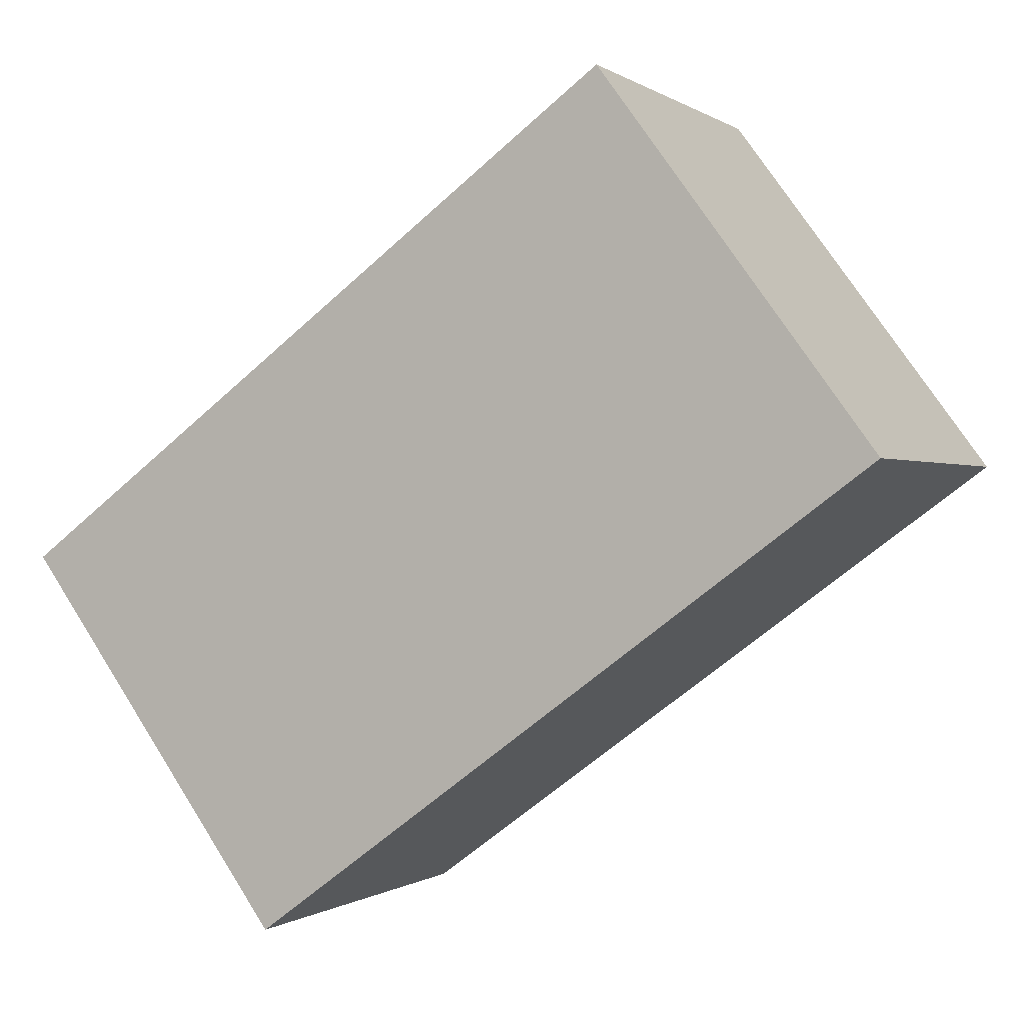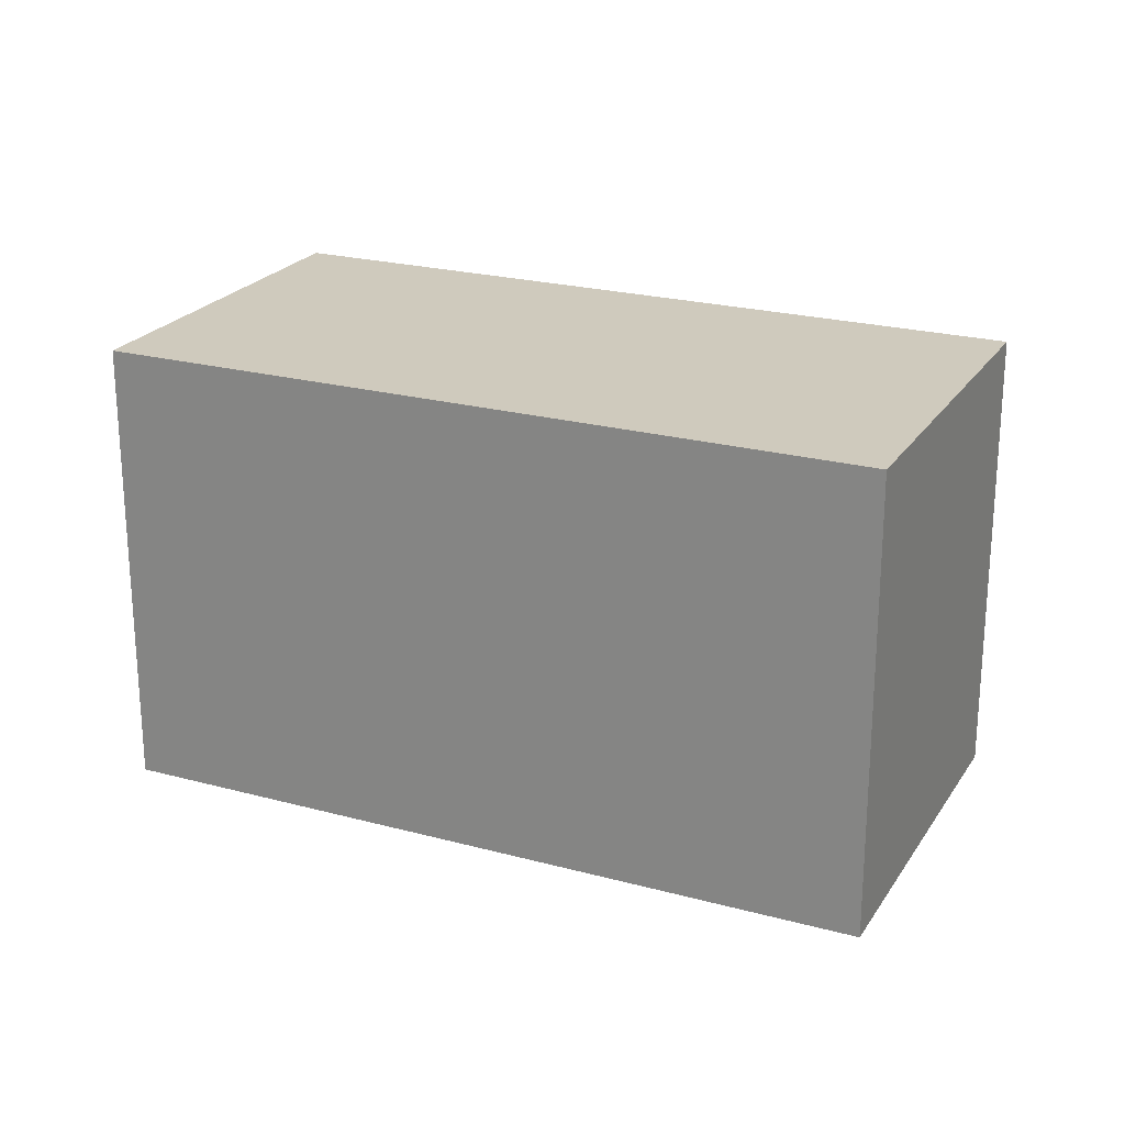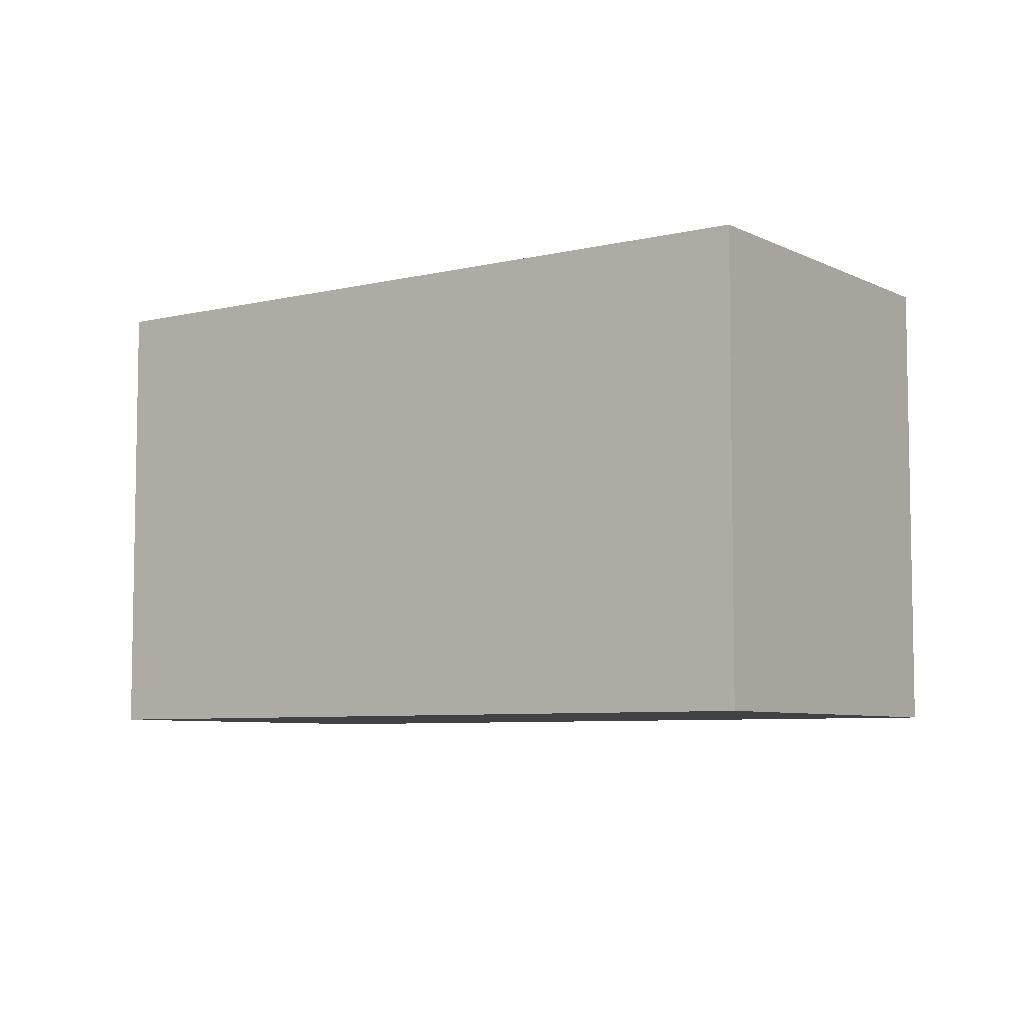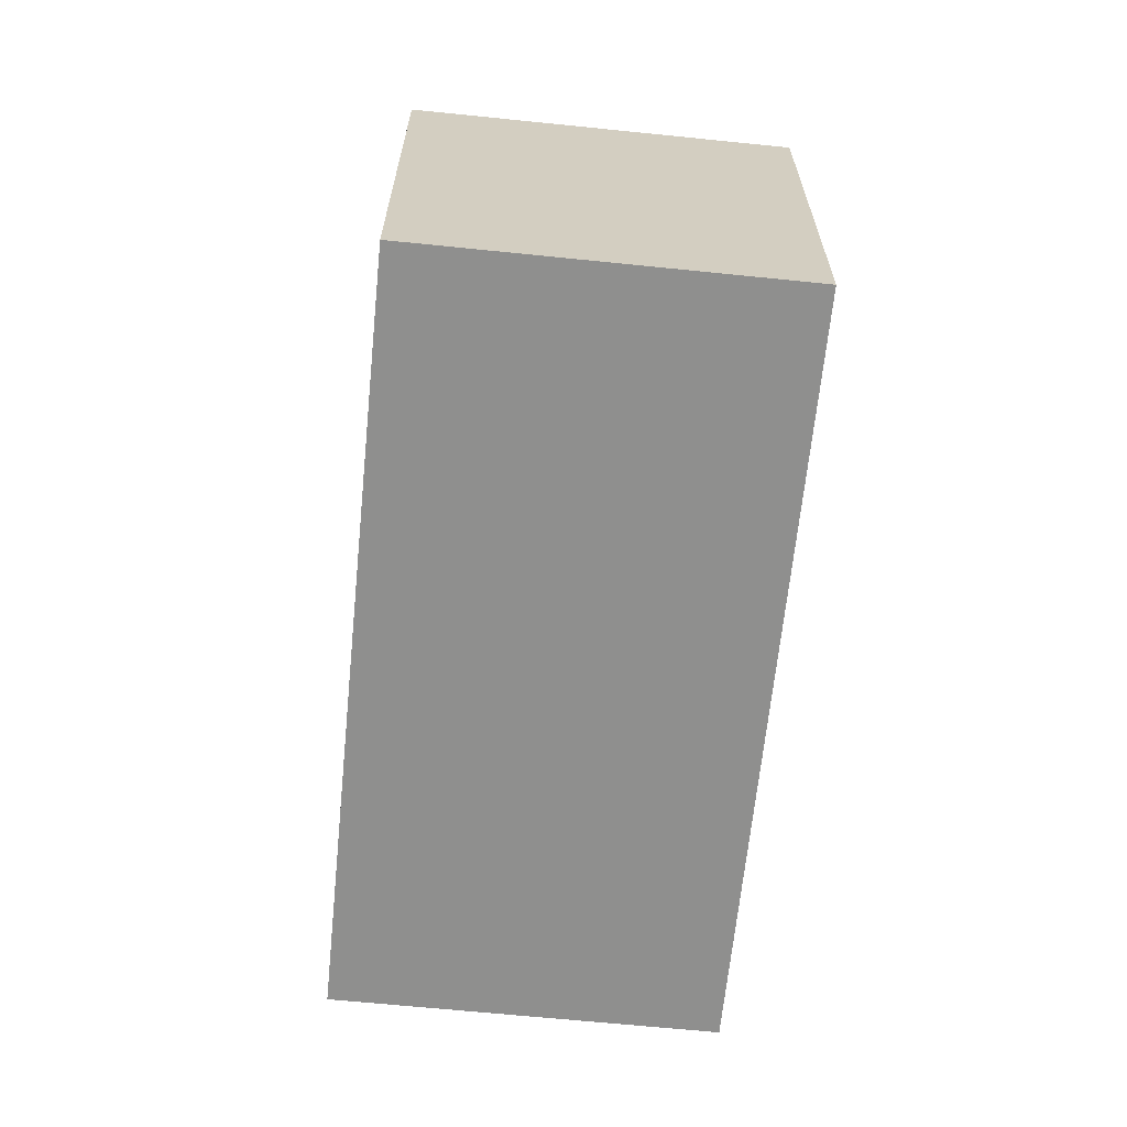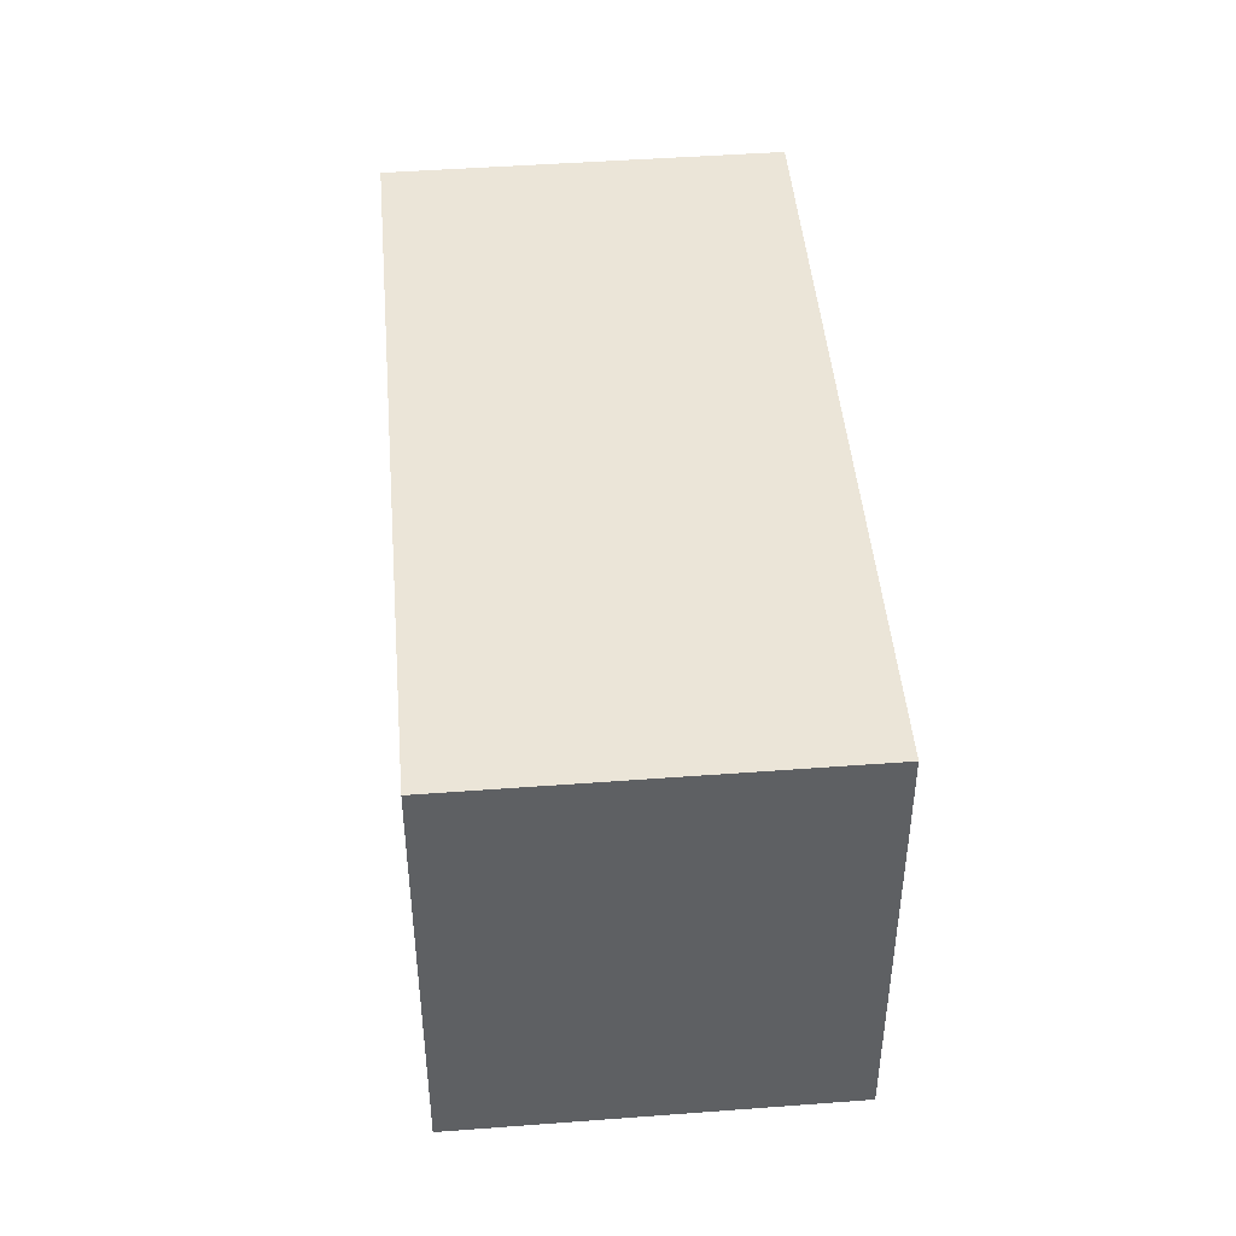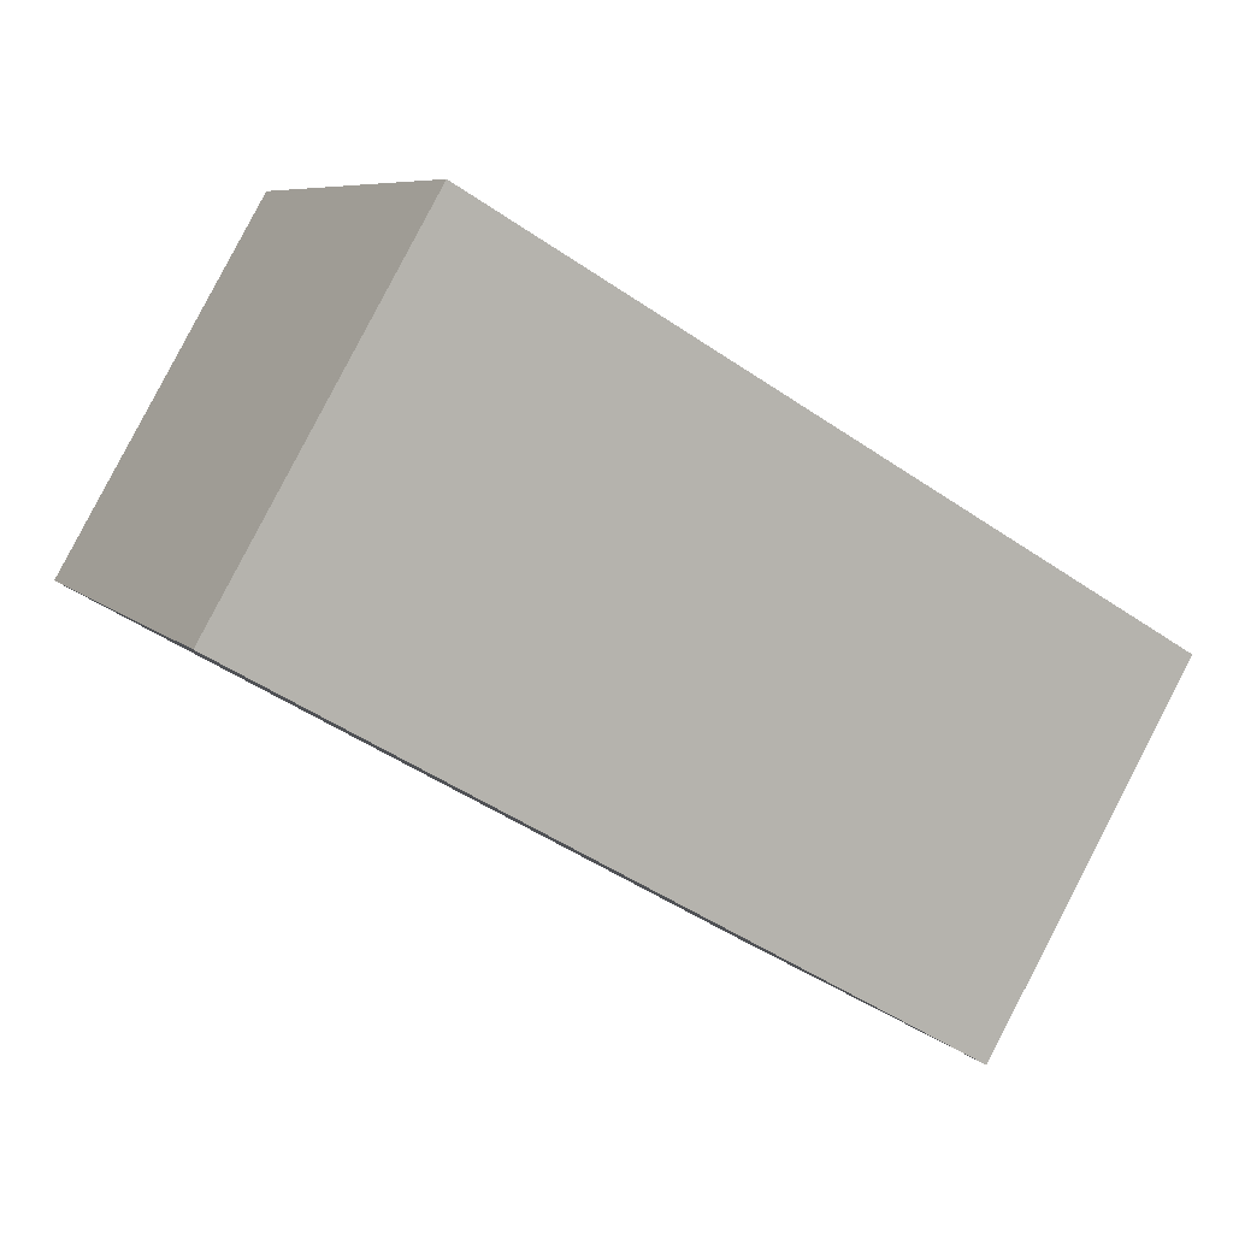
<metadata>
{"format":"obj","ext":"obj","renderer":"f3d","projection":"perspective","resolution":1024,"background":"white","views":[{"elev":72.5,"azim":147.6,"up":"+Z"},{"elev":22.9,"azim":-125.0,"up":"+Y"},{"elev":-6.6,"azim":-114.4,"up":"+Y"},{"elev":-65.3,"azim":-65.5,"up":"+Y"},{"elev":46.0,"azim":-64.6,"up":"+Y"},{"elev":7.6,"azim":-23.9,"up":"+Z"}]}
</metadata>
<code>
v  5.521 12.77 9.428
v  7.912 12.77 -4.605
v  0 12.77 7.821e-16
v  8.077 12.77 -4.701
v  12.77 12.77 -7.43
v  24.33 12.77 -1.558
v  22.54 12.77 -4.605
v  18.82 12.77 -10.96
v  18.85 12.77 -10.91
v  18.82 6.709e-16 -10.96
v  18.85 6.682e-16 -10.91
v  24.33 9.54e-17 -1.558
v  22.54 2.82e-16 -4.605
v  12.77 4.55e-16 -7.43
v  8.077 2.879e-16 -4.701
v  7.912 2.82e-16 -4.605
v  0 0 0
v  5.521 -5.773e-16 9.428
g defaultobject
f 1 2 3
f 2 1 4
f 4 1 5
f 5 1 6
f 5 6 7
f 5 7 8
f 8 7 9
f 9 10 8
f 10 9 7
f 10 7 6
f 10 6 11
f 11 6 12
f 11 12 13
f 10 5 8
f 5 10 4
f 4 10 2
f 2 10 3
f 3 10 14
f 3 14 15
f 3 15 16
f 3 16 17
f 17 1 3
f 1 17 18
f 18 6 1
f 6 18 12
f 16 18 17
f 18 16 12
f 12 16 15
f 12 15 14
f 12 14 13
f 13 14 10
f 13 10 11

</code>
